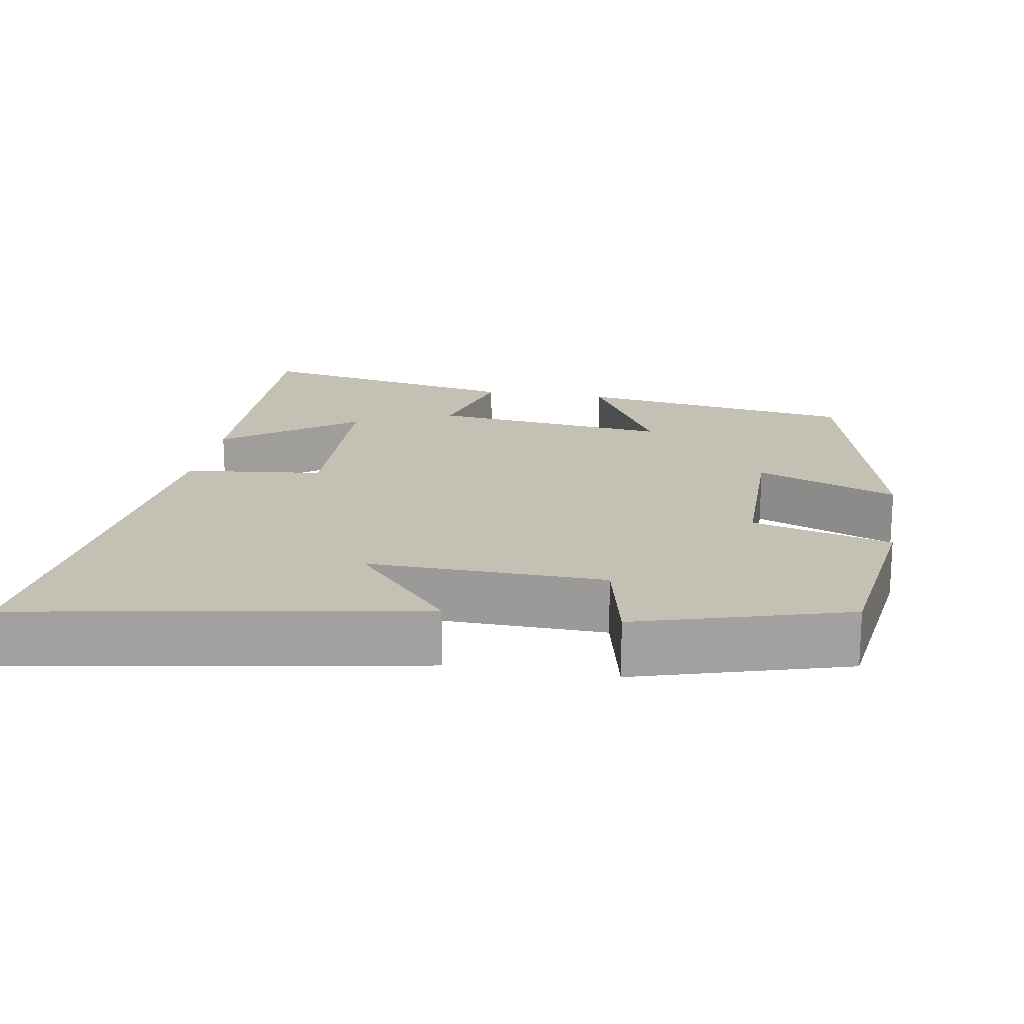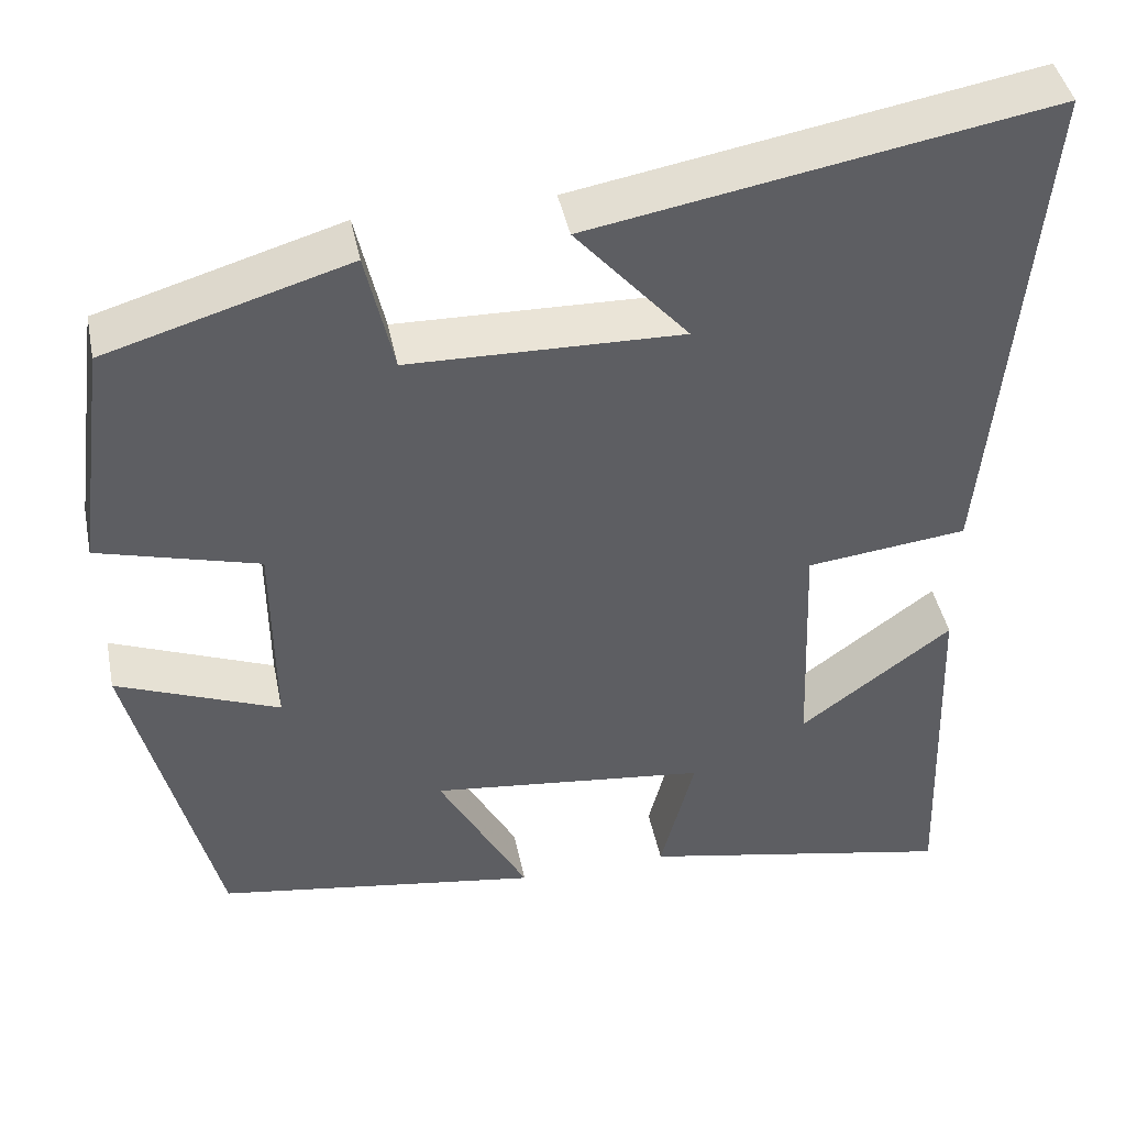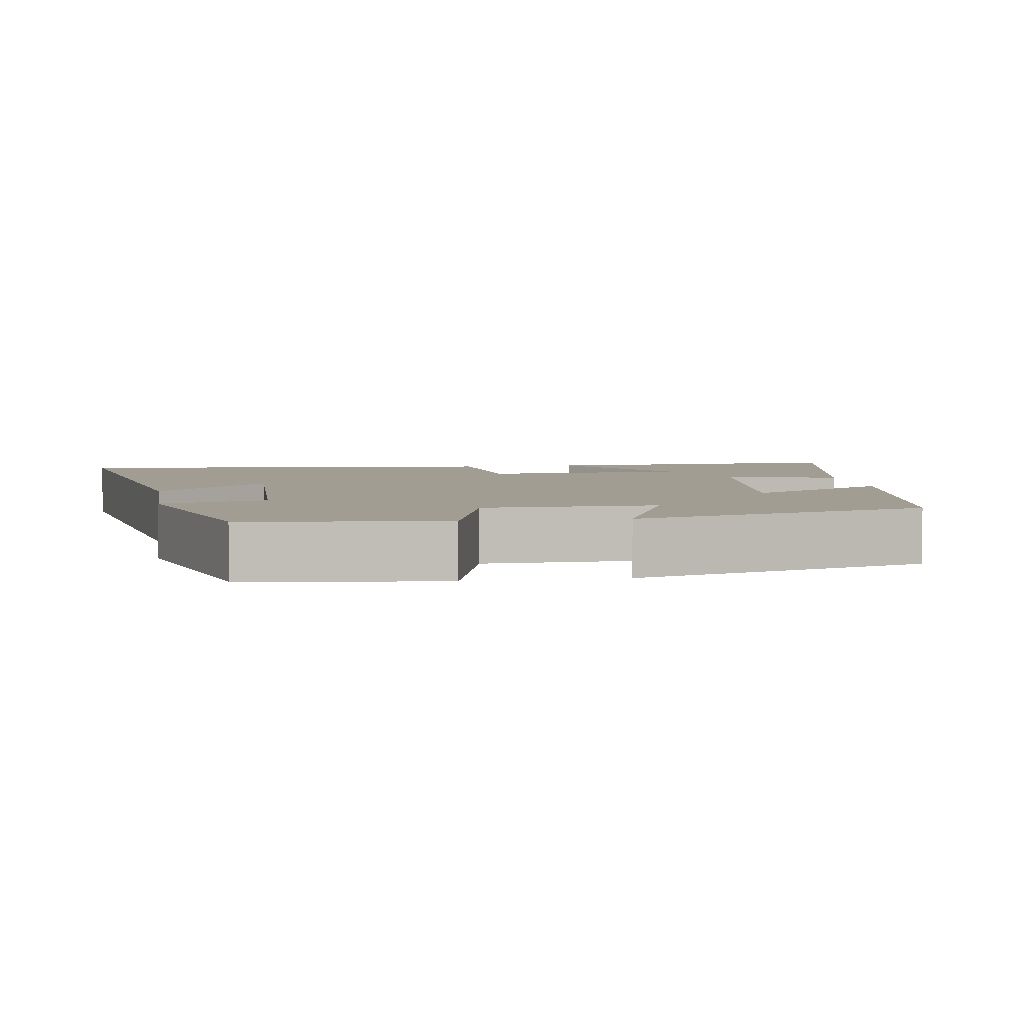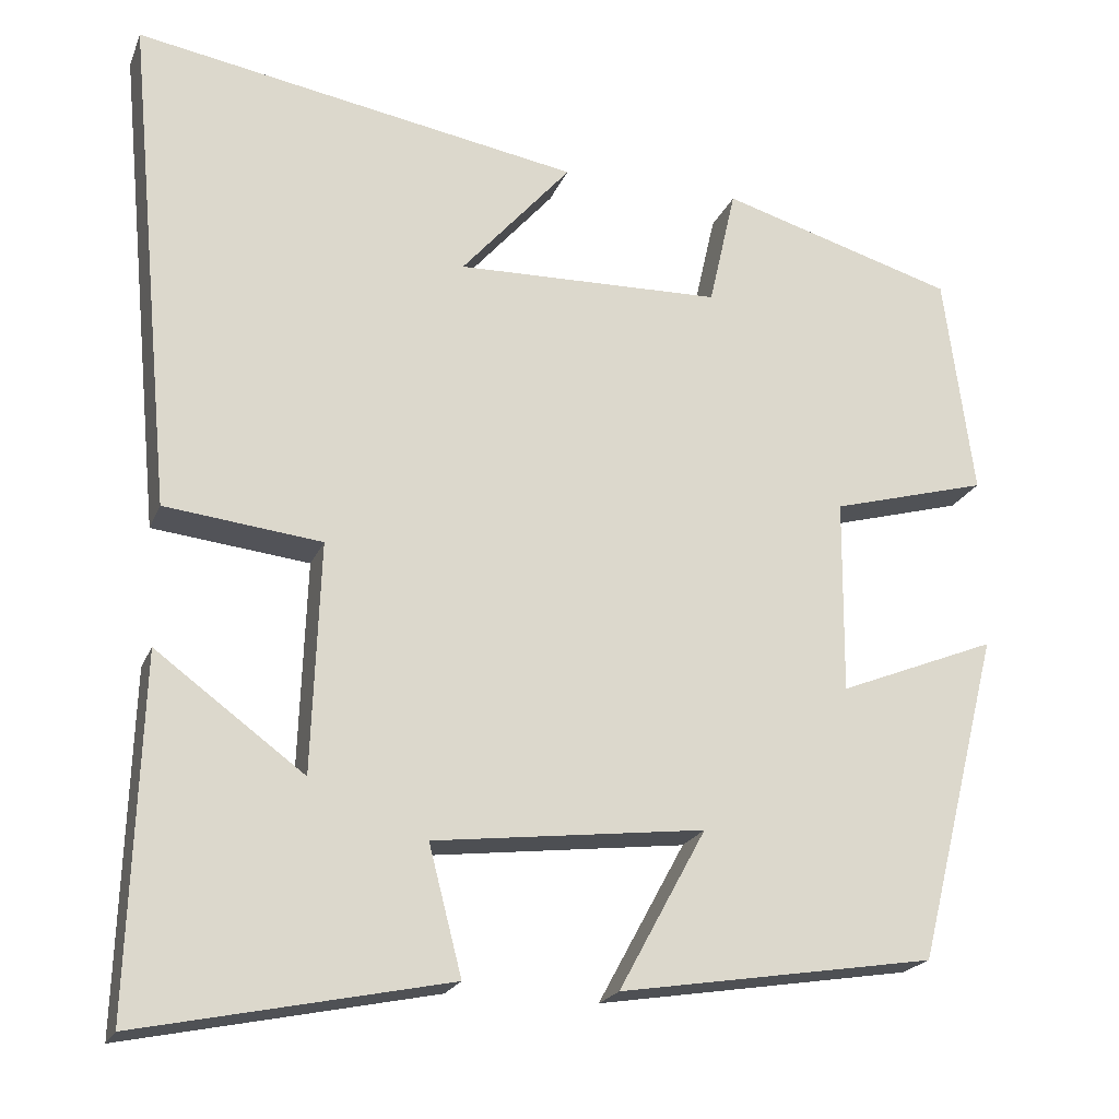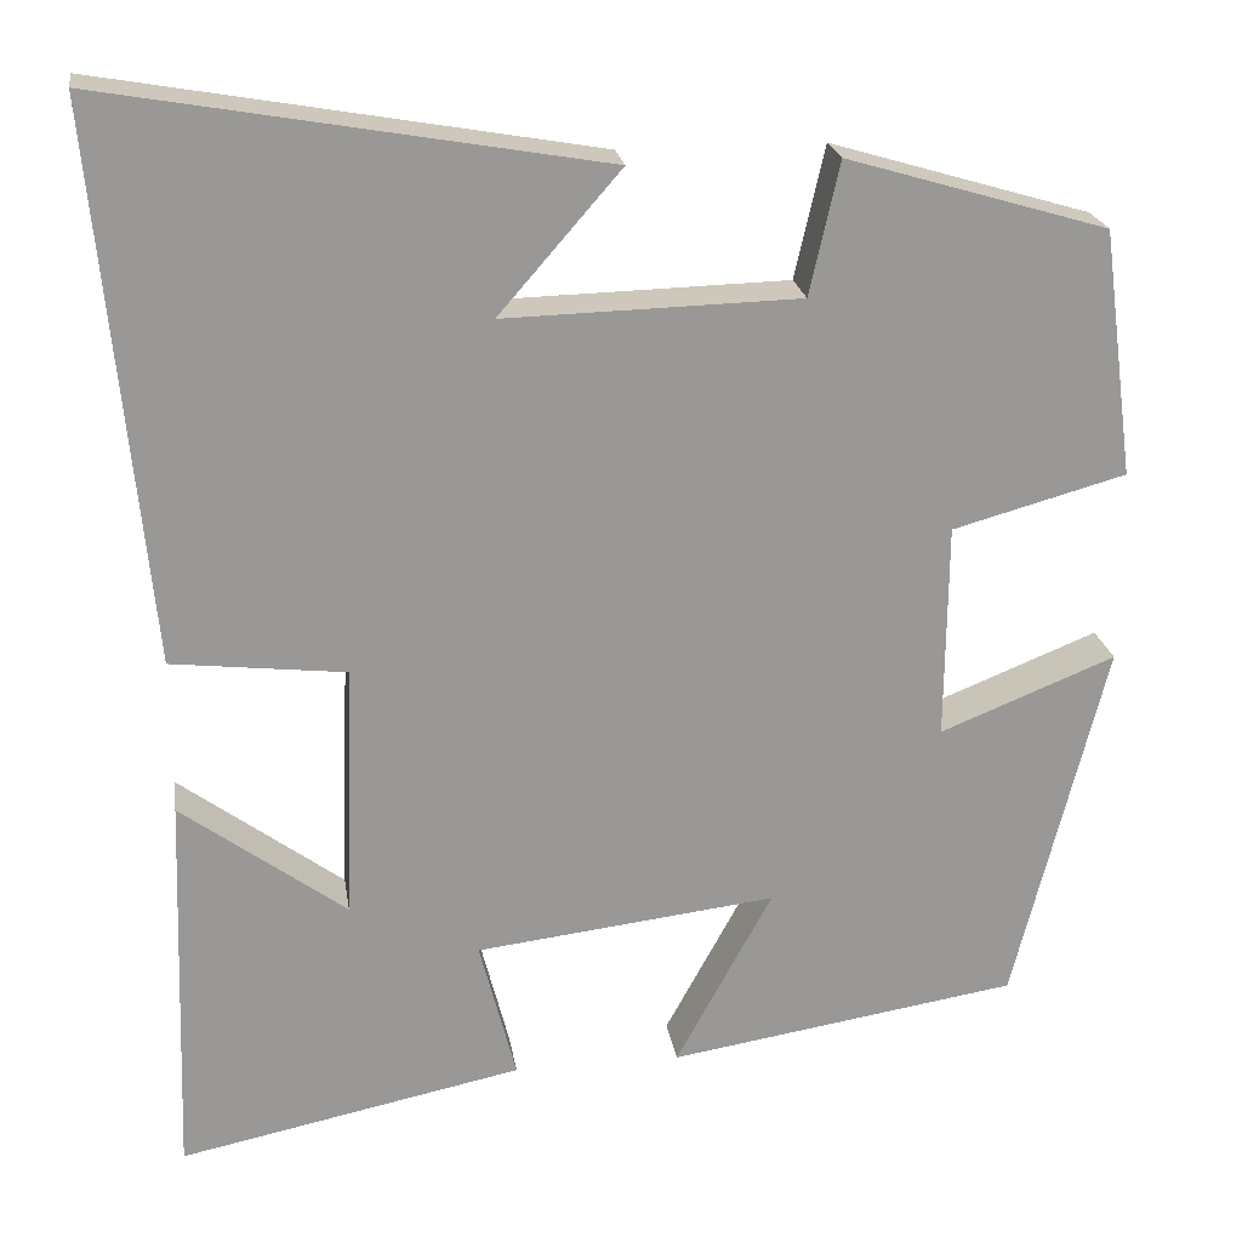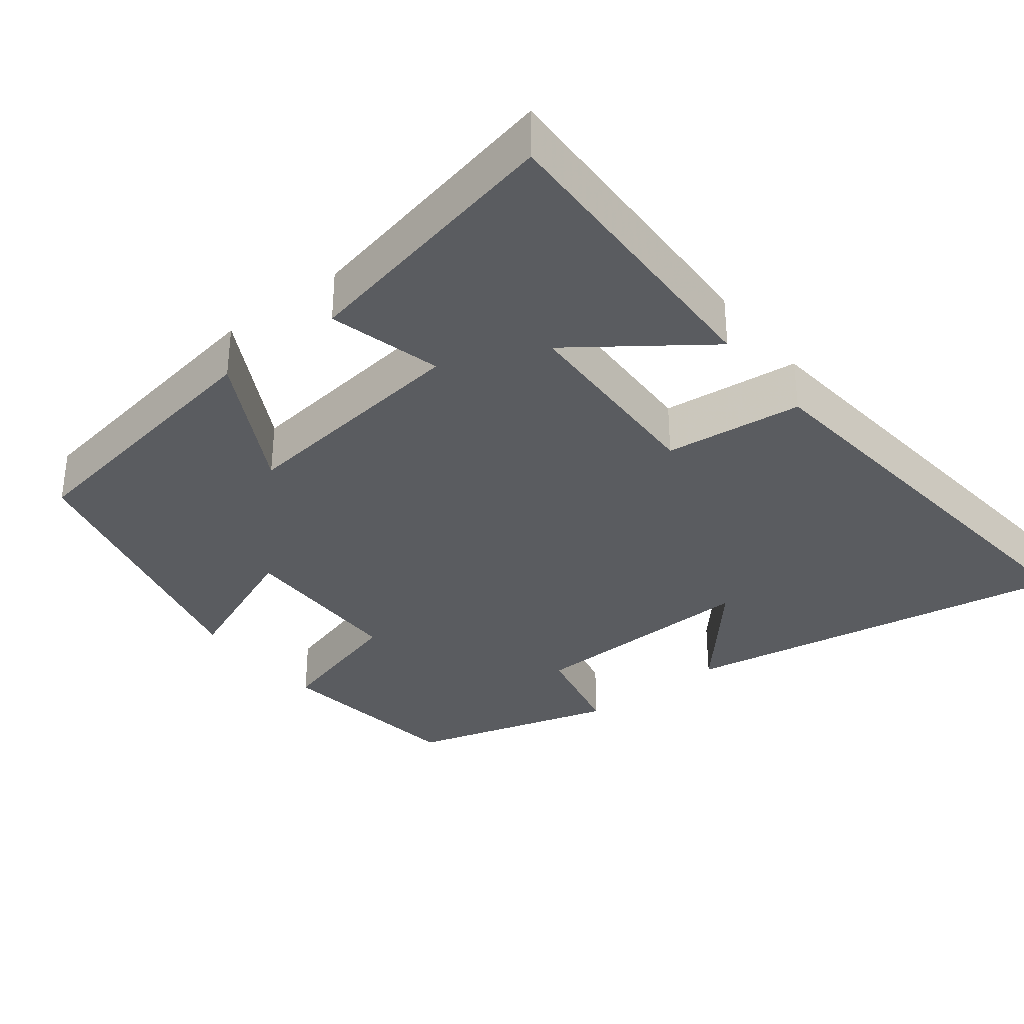
<metadata>
{"format":"obj","ext":"obj","renderer":"f3d","projection":"perspective","resolution":1024,"background":"white","views":[{"elev":18.2,"azim":9.7,"up":"+Y"},{"elev":43.3,"azim":168.5,"up":"+Z"},{"elev":4.8,"azim":81.0,"up":"+Y"},{"elev":-20.8,"azim":-17.9,"up":"+Z"},{"elev":21.8,"azim":-8.7,"up":"+Z"},{"elev":-33.9,"azim":-141.8,"up":"+Y"}]}
</metadata>
<code>
v 0.402 0.07 -0.441
v 0.029 0.07 -0.5
v 0.132 0.07 -0.311
v -0.188 0.07 -0.349
v -0.149 0.07 -0.5
v -0.514 0.07 -0.575
v -0.5 0.07 -0.16
v -0.325 0.07 -0.289
v -0.315 0.07 -0.017
v -0.5 0.07 0.004
v -0.556 0.07 0.592
v -0.029 0.07 0.5
v -0.159 0.07 0.351
v 0.155 0.07 0.359
v 0.187 0.07 0.5
v 0.465 0.07 0.418
v 0.5 0.07 0.155
v 0.315 0.07 0.104
v 0.313 0.07 -0.126
v 0.5 0.07 -0.051
v 0.402 0 -0.441
v 0.029 0 -0.5
v 0.132 0 -0.311
v -0.188 0 -0.349
v -0.149 0 -0.5
v -0.514 0 -0.575
v -0.5 0 -0.16
v -0.325 0 -0.289
v -0.315 0 -0.017
v -0.5 0 0.004
v -0.556 0 0.592
v -0.029 0 0.5
v -0.159 0 0.351
v 0.155 0 0.359
v 0.187 0 0.5
v 0.465 0 0.418
v 0.5 0 0.155
v 0.315 0 0.104
v 0.313 0 -0.126
v 0.5 0 -0.051
f 1 2 3
f 20 1 3
f 19 20 3
f 18 19 3 4
f 16 17 18
f 15 16 18
f 14 15 18
f 13 14 18 4
f 10 11 12 13
f 9 10 13
f 8 9 13 4
f 5 6 7 8
f 4 5 8
f 23 22 21
f 23 21 40
f 23 40 39
f 24 23 39 38
f 38 37 36
f 38 36 35
f 38 35 34
f 24 38 34 33
f 33 32 31 30
f 33 30 29
f 24 33 29 28
f 28 27 26 25
f 28 25 24
f 1 21 22 2
f 2 22 23 3
f 3 23 24 4
f 4 24 25 5
f 5 25 26 6
f 6 26 27 7
f 7 27 28 8
f 8 28 29 9
f 9 29 30 10
f 10 30 31 11
f 11 31 32 12
f 12 32 33 13
f 13 33 34 14
f 14 34 35 15
f 15 35 36 16
f 16 36 37 17
f 17 37 38 18
f 18 38 39 19
f 19 39 40 20
f 20 40 21 1

</code>
